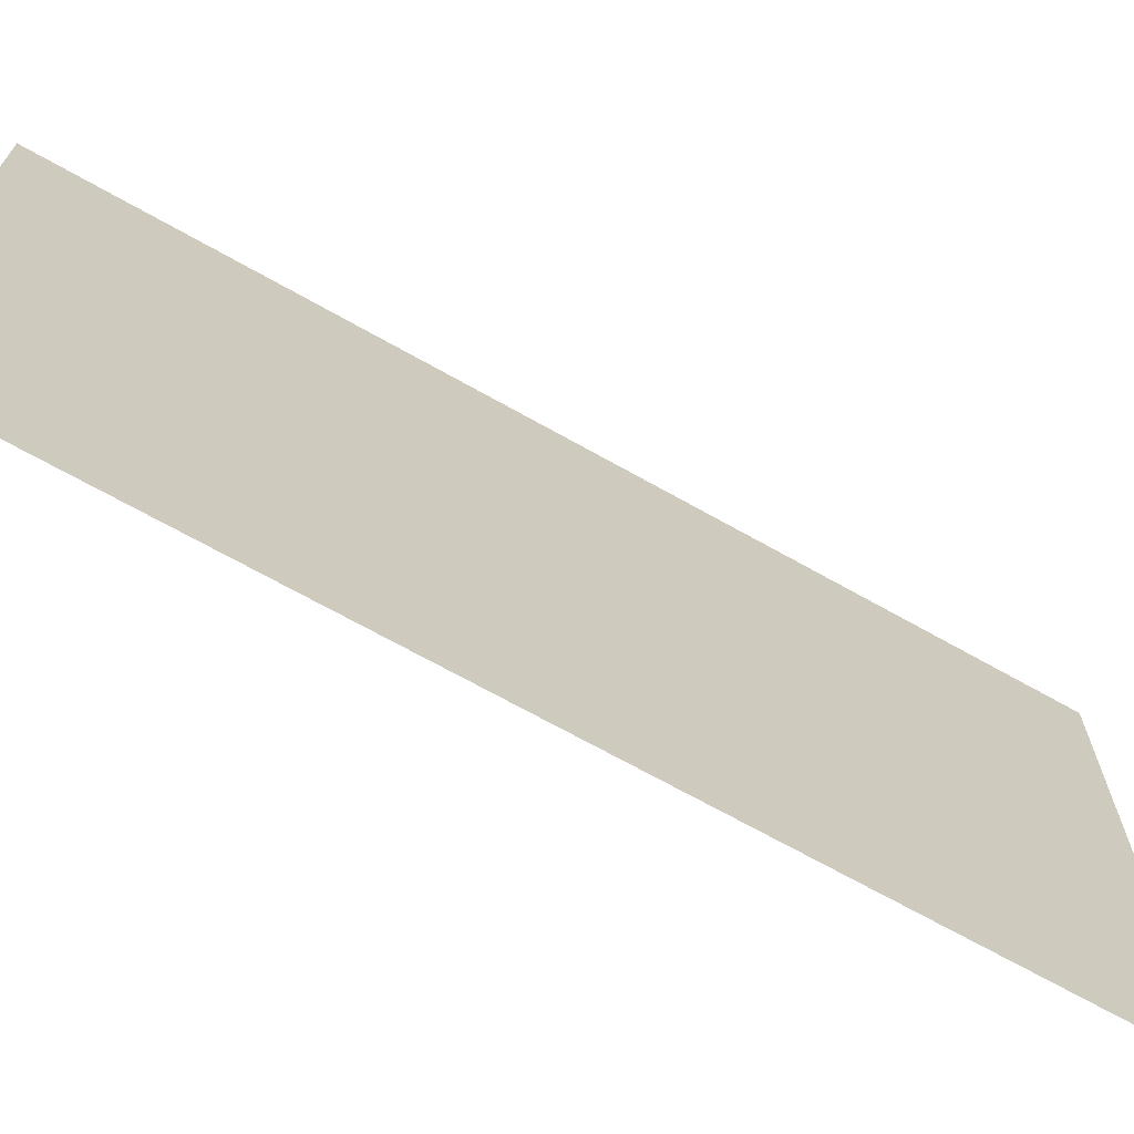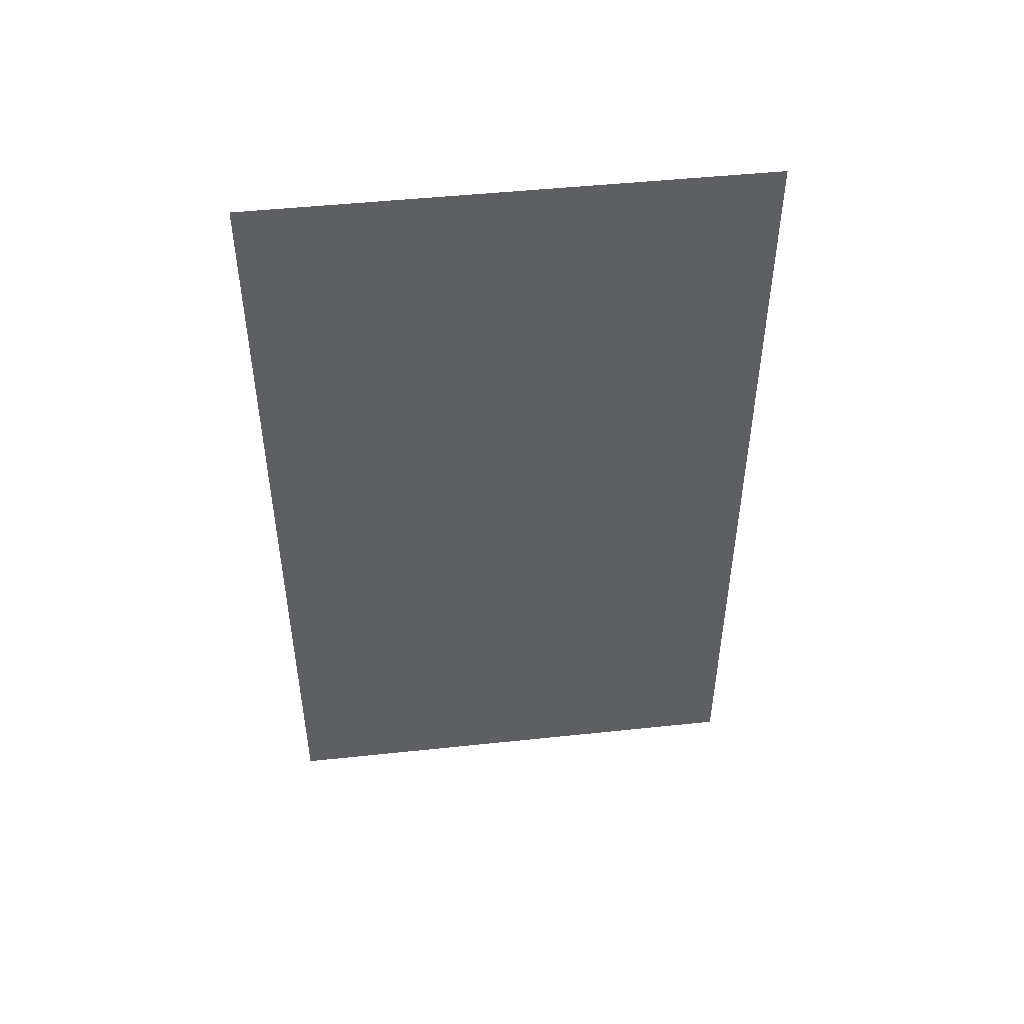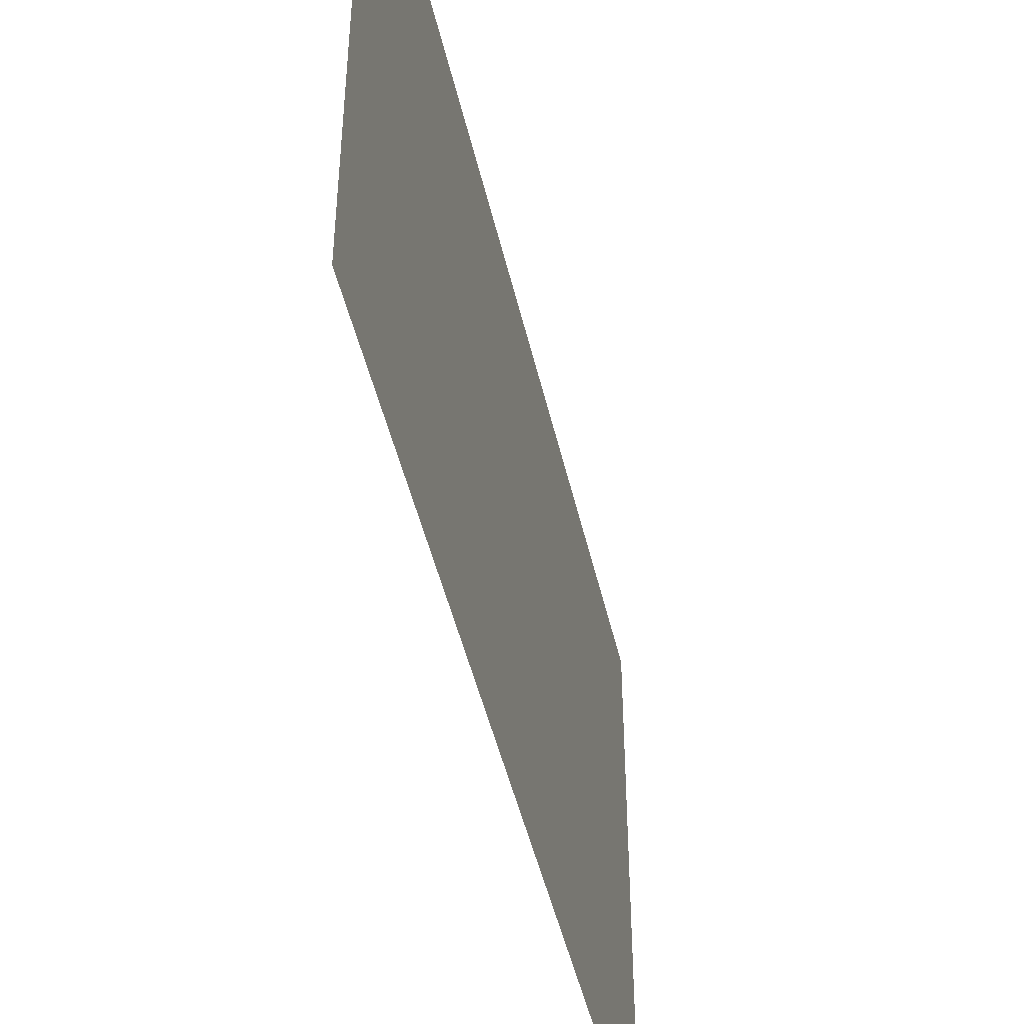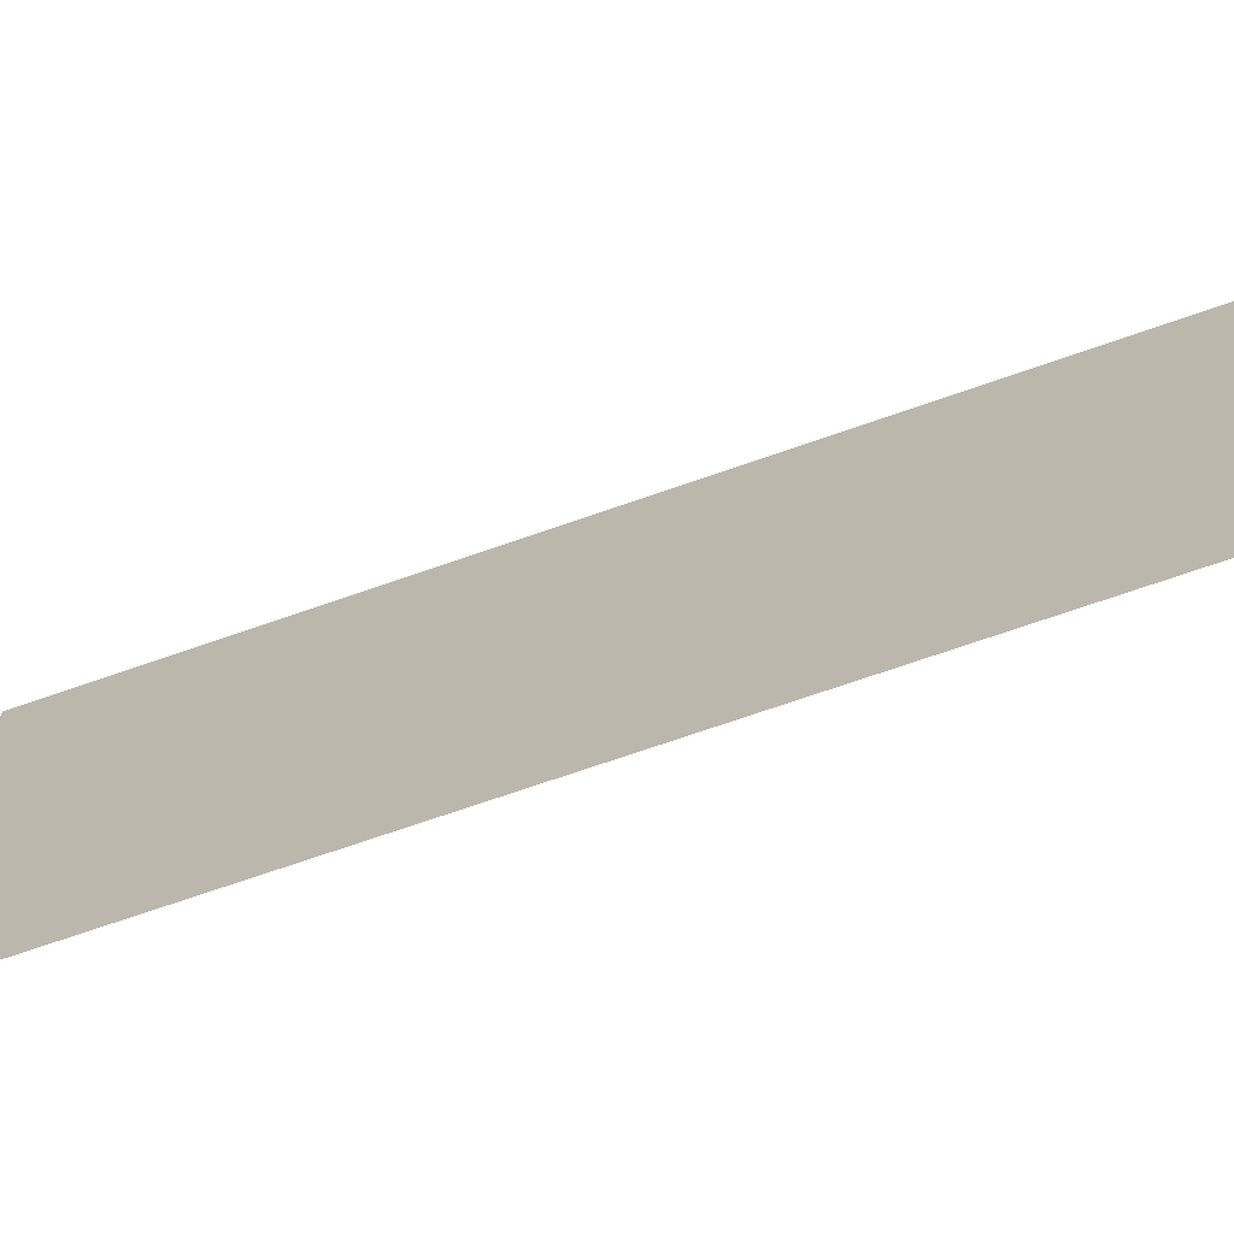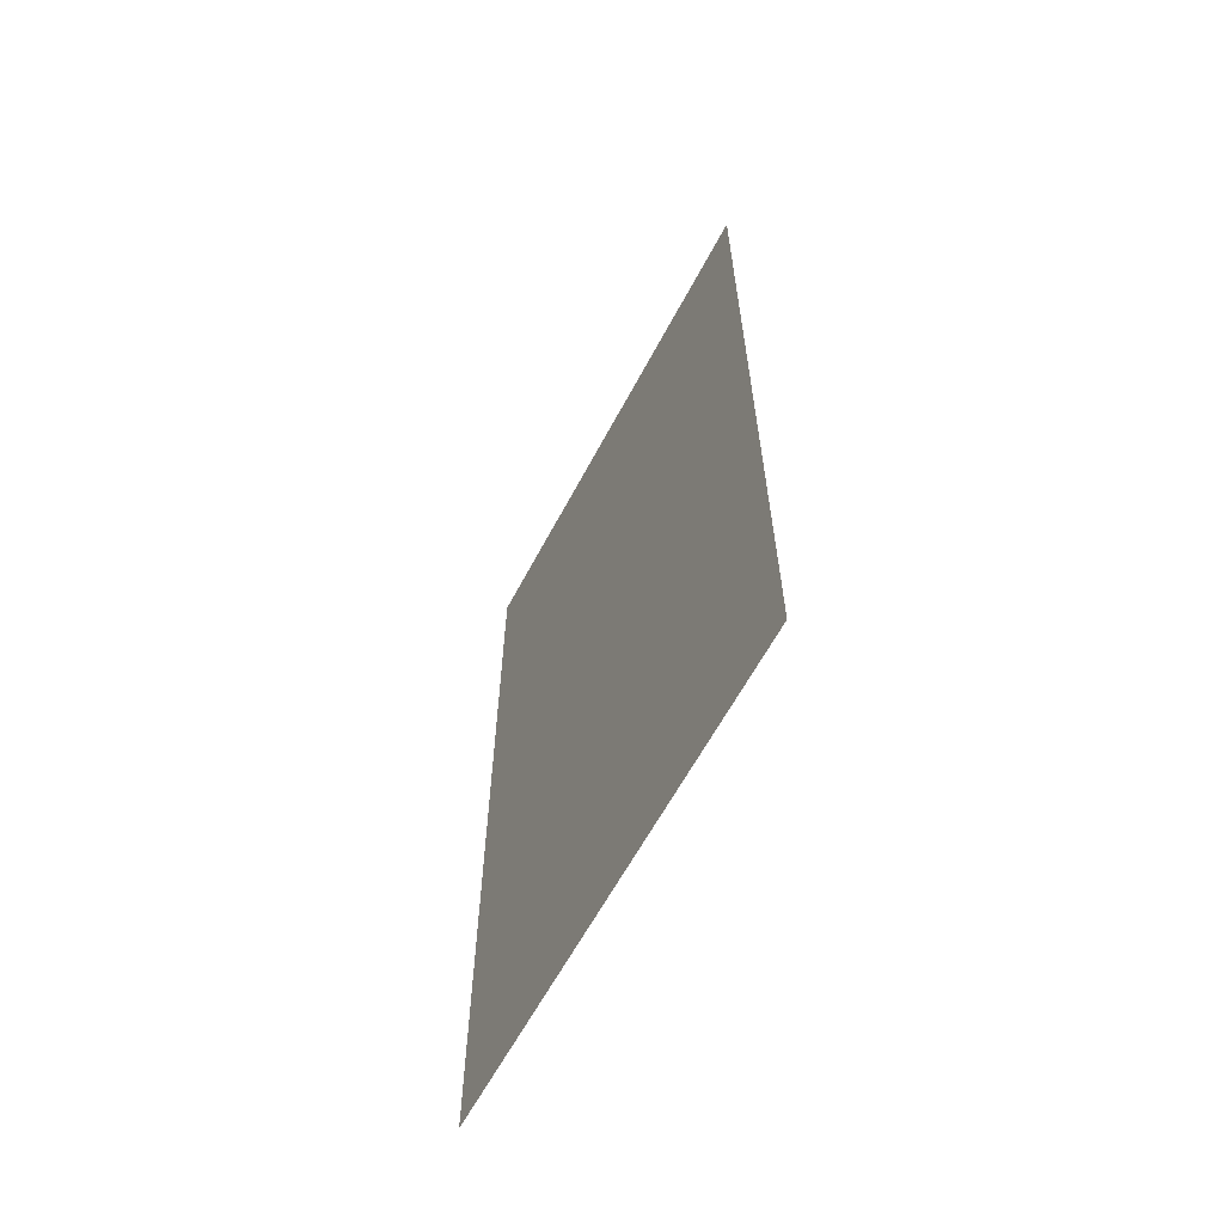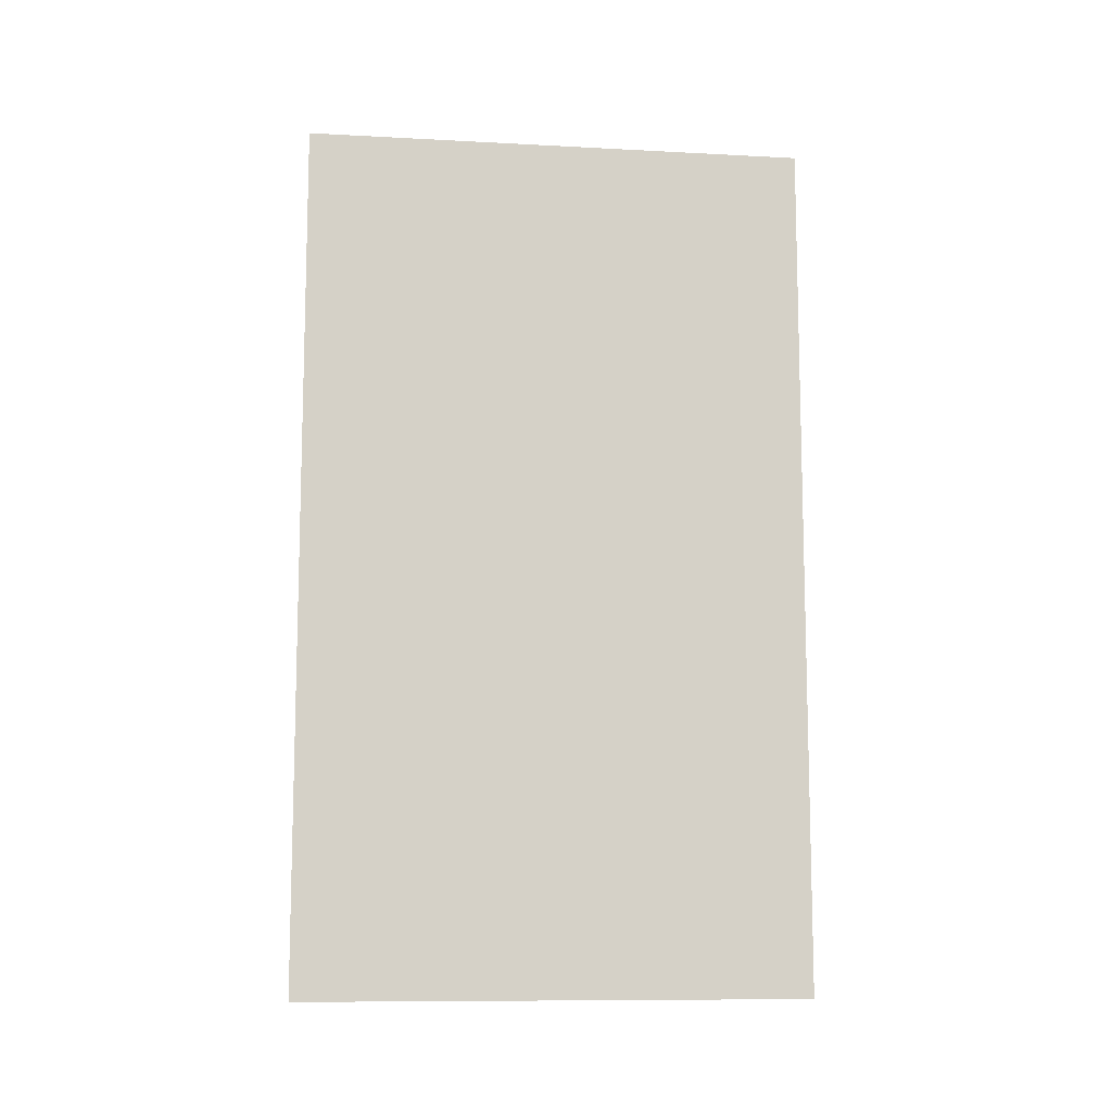
<metadata>
{"format":"obj","ext":"obj","renderer":"f3d","projection":"perspective","resolution":1024,"background":"white","views":[{"elev":-68.9,"azim":60.5,"up":"+Y"},{"elev":48.0,"azim":-96.8,"up":"+Z"},{"elev":-46.4,"azim":12.7,"up":"+Y"},{"elev":-73.5,"azim":-71.0,"up":"+Y"},{"elev":-62.0,"azim":-27.9,"up":"+Z"},{"elev":-10.4,"azim":-97.6,"up":"+Z"}]}
</metadata>
<code>
v  -120.8 53.1 -35.57
v  -120.8 11.67 35.05
v  -120.8 53.1 35.05
v  -120.8 11.67 3.531
v  -120.8 11.67 4.163
v  -120.8 11.67 -3.422
v  -120.8 11.67 -2.79
v  -120.8 11.67 1.002
v  -120.8 11.67 1.635
v  -120.8 11.67 -2.158
v  -120.8 11.67 -1.526
v  -120.8 11.67 2.267
v  -120.8 11.67 -0.8937
v  -120.8 11.67 -35.57
v  -120.8 11.67 -4.686
v  -120.8 11.67 2.899
v  -120.8 11.67 0.3705
v  -120.8 11.67 -4.054
o Mesh02
g Mesh02
f 3 2 1
f 5 4 1
f 7 6 1
f 9 8 1
f 11 10 1
f 12 9 1
f 10 7 1
f 2 5 1
f 13 11 1
f 15 14 1
f 4 16 1
f 16 12 1
f 8 17 1
f 6 18 1
f 17 13 1
f 18 15 1

</code>
